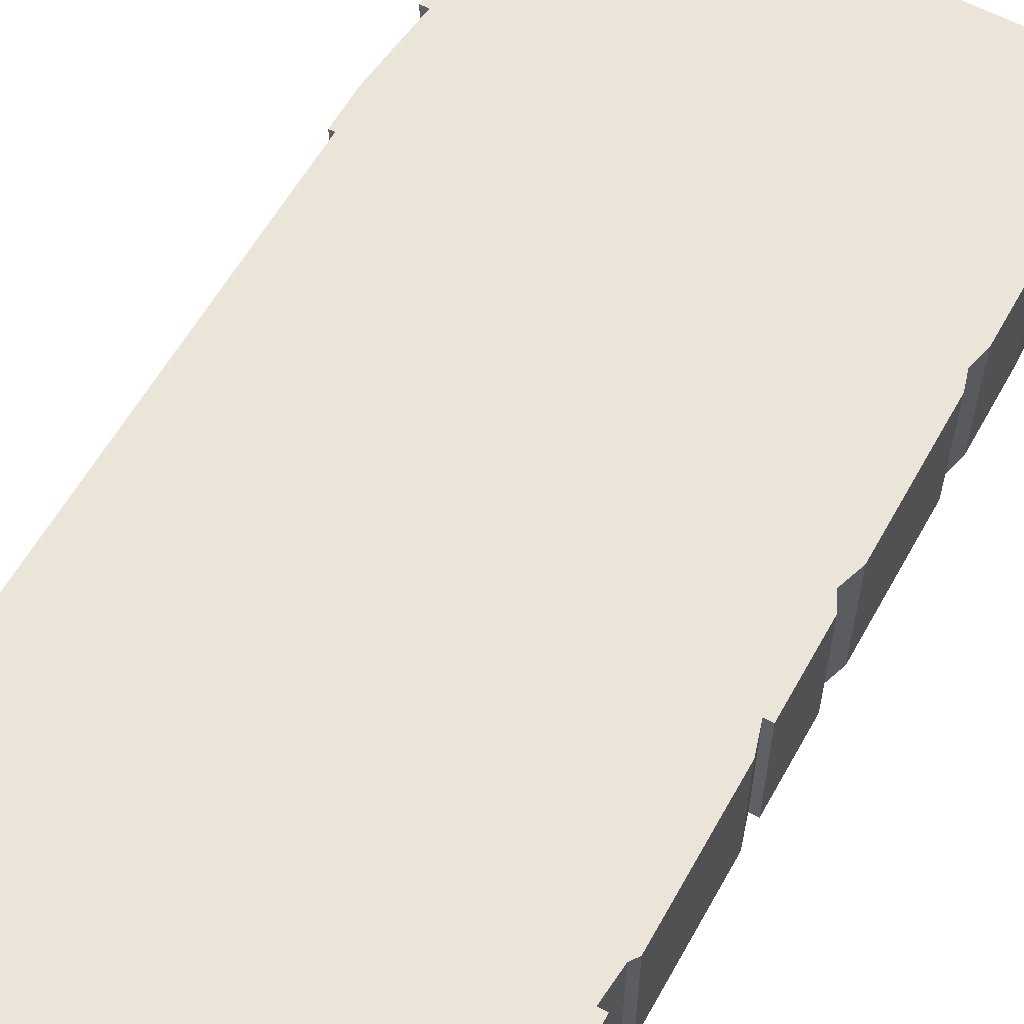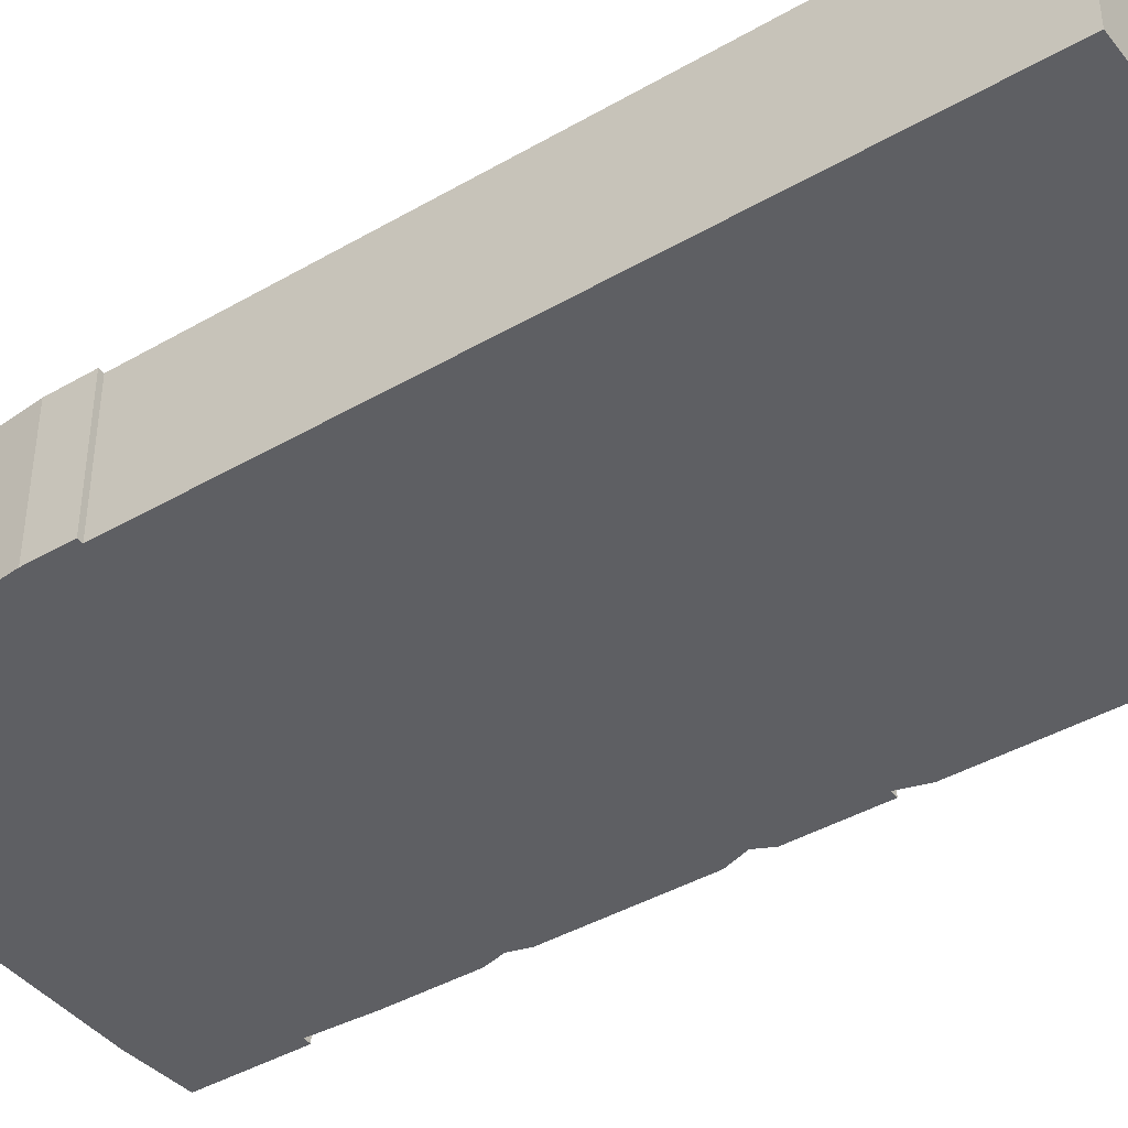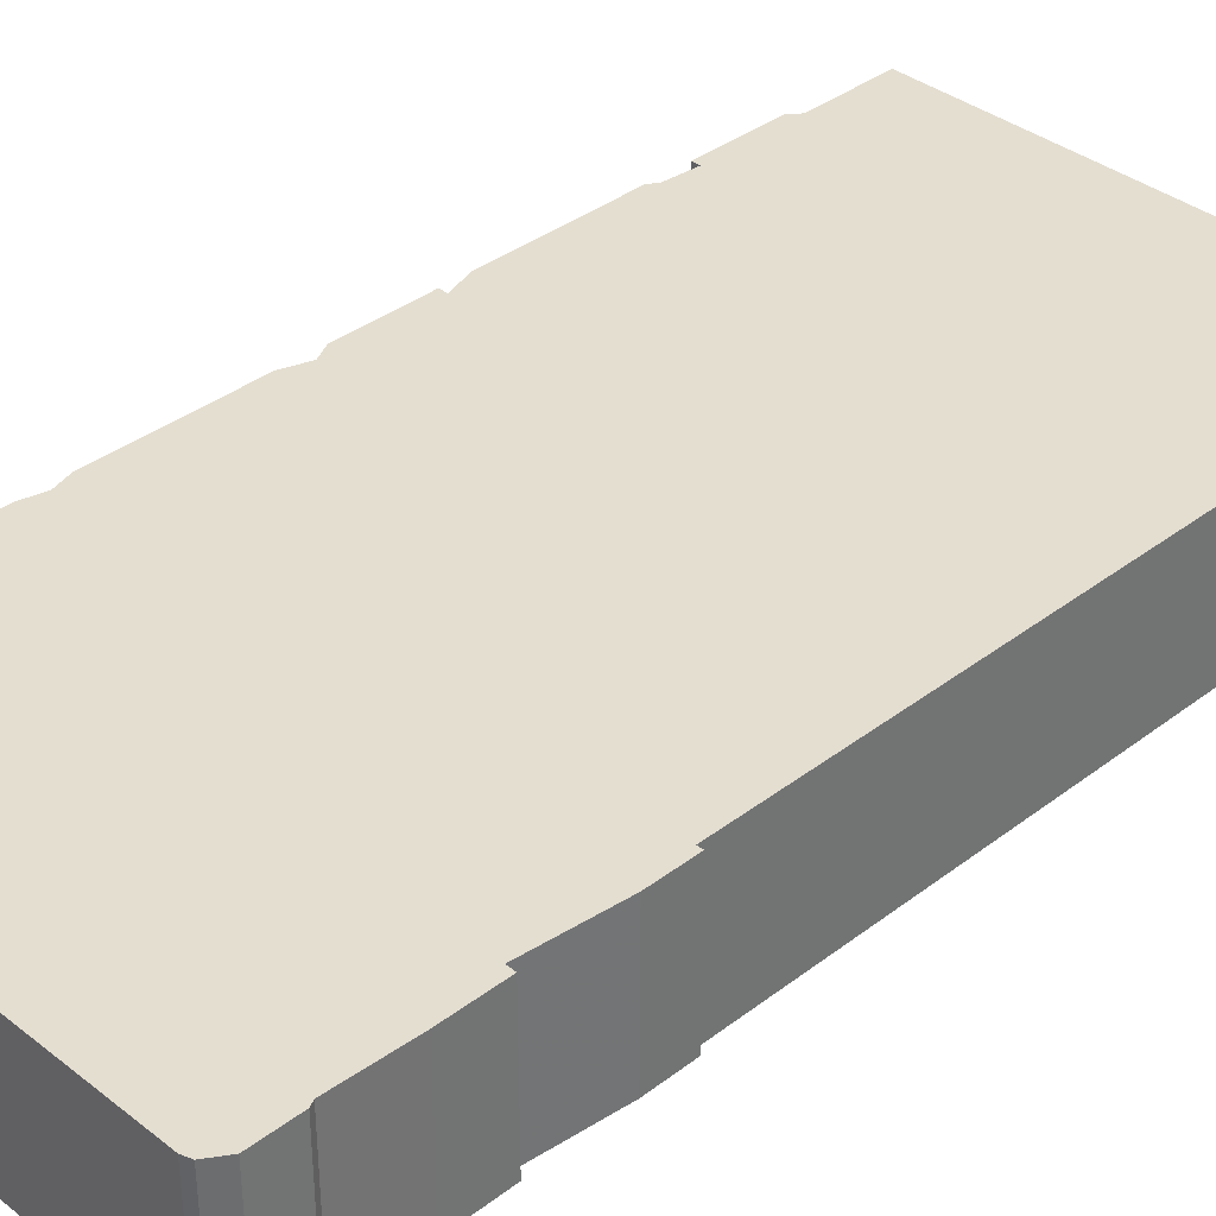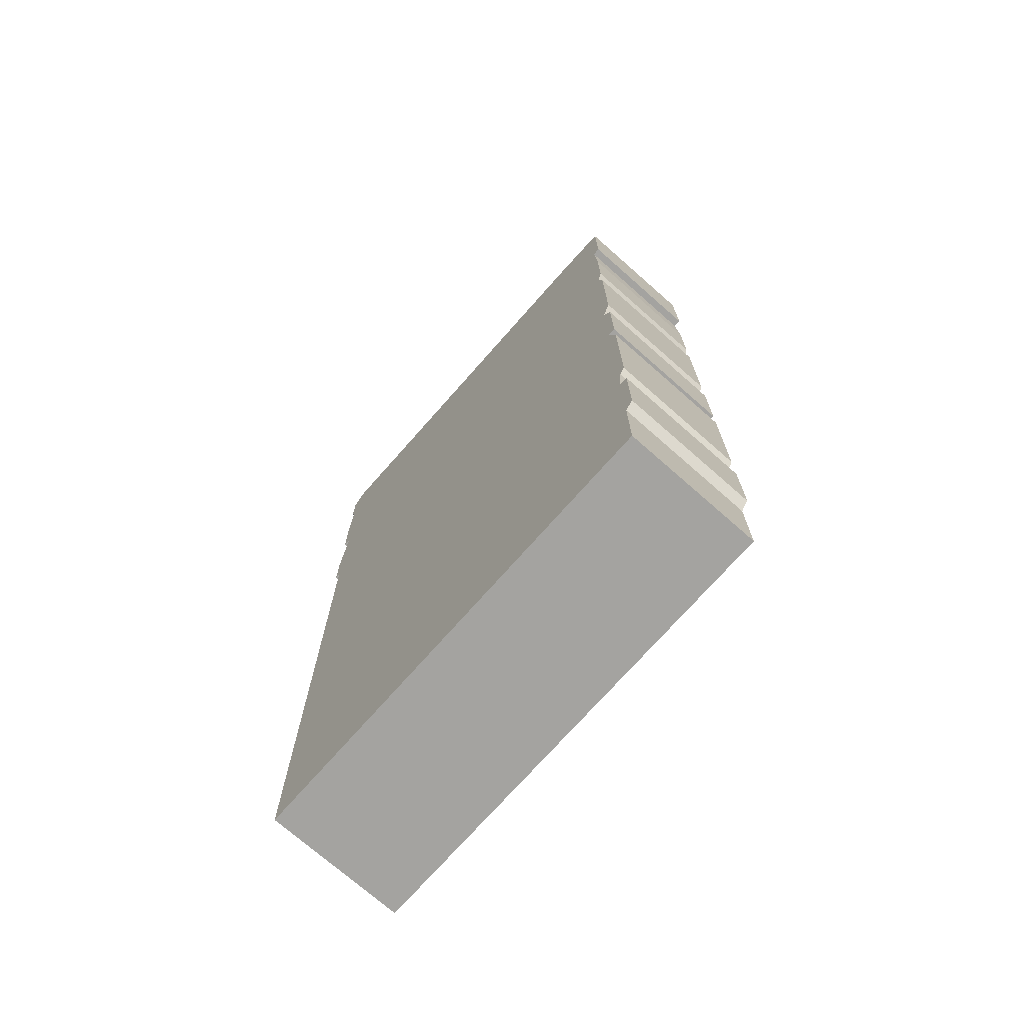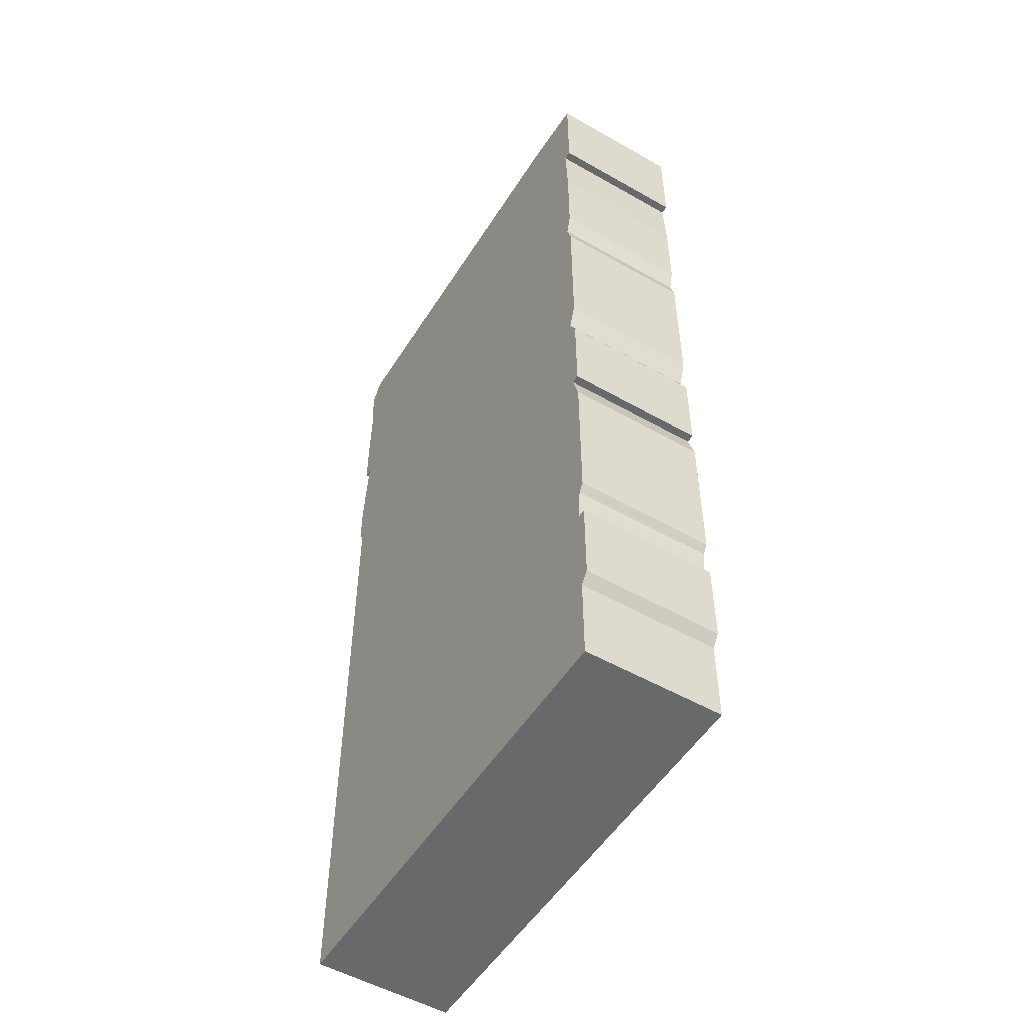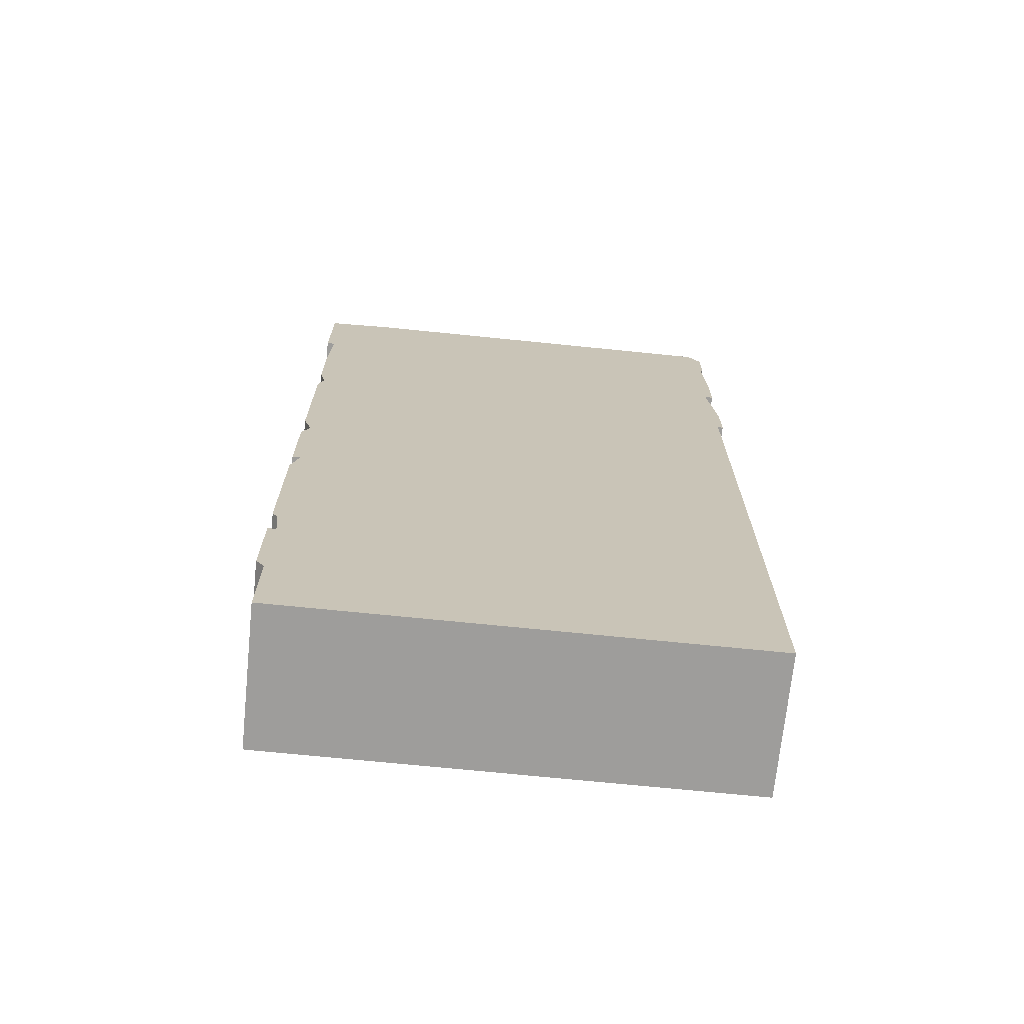
<metadata>
{"format":"obj","ext":"obj","renderer":"f3d","projection":"perspective","resolution":1024,"background":"white","views":[{"elev":59.5,"azim":29.0,"up":"+Z"},{"elev":-41.8,"azim":-55.1,"up":"+Z"},{"elev":36.5,"azim":-134.7,"up":"+Z"},{"elev":-72.9,"azim":48.6,"up":"+Y"},{"elev":-52.6,"azim":58.5,"up":"+Y"},{"elev":-70.6,"azim":174.2,"up":"+Y"}]}
</metadata>
<code>
g sbg_cityforest_sm_building41
v -0.83 3.54 0
v -0.87 3.48 0
v -0.87 3.33 0
v -0.86 3.31 0
v -0.87 3.06 0
v -0.87 2.86 0
v -0.84 2.86 0
v -0.87 2.56 0
v -0.87 2.4 0
v -0.85 2.4 0
v -0.85 0 0
v 0.83 0 0
v 0.83 0.31 0
v 0.86 0.35 0
v 0.86 0.66 0
v 0.83 0.66 0
v 0.84 0.78 0
v 0.86 0.81 0
v 0.86 1.35 0
v 0.83 1.45 0
v 0.86 1.45 0
v 0.86 1.77 0
v 0.83 1.83 0
v 0.86 1.92 0
v 0.86 2.46 0
v 0.84 2.53 0
v 0.86 2.61 0
v 0.86 2.92 0
v 0.85 3.15 0
v 0.88 3.15 0
v 0.88 3.53 0
v 0.63 3.55 0
v -0.8 3.55 0
v -0.83 3.54 0.5
v -0.87 3.48 0.5
v -0.87 3.33 0.5
v -0.86 3.31 0.5
v -0.87 3.06 0.5
v -0.87 2.86 0.5
v -0.84 2.86 0.5
v -0.87 2.56 0.5
v -0.87 2.4 0.5
v -0.85 2.4 0.5
v -0.85 0 0.5
v 0.83 0 0.5
v 0.83 0.31 0.5
v 0.86 0.35 0.5
v 0.86 0.66 0.5
v 0.83 0.66 0.5
v 0.84 0.78 0.5
v 0.86 0.81 0.5
v 0.86 1.35 0.5
v 0.83 1.45 0.5
v 0.86 1.45 0.5
v 0.86 1.77 0.5
v 0.83 1.83 0.5
v 0.86 1.92 0.5
v 0.86 2.46 0.5
v 0.84 2.53 0.5
v 0.86 2.61 0.5
v 0.86 2.92 0.5
v 0.85 3.15 0.5
v 0.88 3.15 0.5
v 0.88 3.53 0.5
v 0.63 3.55 0.5
v -0.8 3.55 0.5
g sbg_cityforest_sm_building41_0
f 33 32 4
f 30 29 31
f 29 32 31
f 32 29 28
f 4 32 5
f 28 27 26
f 32 28 7
f 10 25 24
f 25 10 26
f 7 26 8
f 21 20 22
f 20 23 22
f 23 10 24
f 18 17 19
f 17 20 19
f 23 20 10
f 16 15 14
f 10 20 11
f 16 14 13
f 17 16 11
f 13 12 11
f 13 11 16
f 10 9 8
f 10 8 26
f 20 17 11
f 7 6 5
f 5 32 7
f 26 7 28
f 33 4 3
f 33 3 2
f 33 2 1
f 33 65 32
f 65 33 66
f 30 62 29
f 62 30 63
f 31 63 30
f 63 31 64
f 32 64 31
f 64 32 65
f 29 61 28
f 61 29 62
f 5 37 4
f 37 5 38
f 27 59 26
f 59 27 60
f 28 60 27
f 60 28 61
f 25 57 24
f 57 25 58
f 26 58 25
f 58 26 59
f 8 40 7
f 40 8 41
f 21 53 20
f 53 21 54
f 22 54 21
f 54 22 55
f 23 55 22
f 55 23 56
f 24 56 23
f 56 24 57
f 18 50 17
f 50 18 51
f 19 51 18
f 51 19 52
f 20 52 19
f 52 20 53
f 15 47 14
f 47 15 48
f 16 48 15
f 48 16 49
f 11 43 10
f 43 11 44
f 14 46 13
f 46 14 47
f 17 49 16
f 49 17 50
f 12 44 11
f 44 12 45
f 13 45 12
f 45 13 46
f 9 41 8
f 41 9 42
f 10 42 9
f 42 10 43
f 6 38 5
f 38 6 39
f 7 39 6
f 39 7 40
f 4 36 3
f 36 4 37
f 3 35 2
f 35 3 36
f 2 34 1
f 34 2 35
f 1 66 33
f 66 1 34
f 37 65 66
f 64 62 63
f 64 65 62
f 61 62 65
f 38 65 37
f 59 60 61
f 40 61 65
f 57 58 43
f 59 43 58
f 41 59 40
f 55 53 54
f 55 56 53
f 57 43 56
f 52 50 51
f 52 53 50
f 43 53 56
f 47 48 49
f 44 53 43
f 46 47 49
f 44 49 50
f 44 45 46
f 49 44 46
f 41 42 43
f 59 41 43
f 44 50 53
f 38 39 40
f 40 65 38
f 61 40 59
f 36 37 66
f 35 36 66
f 34 35 66

</code>
